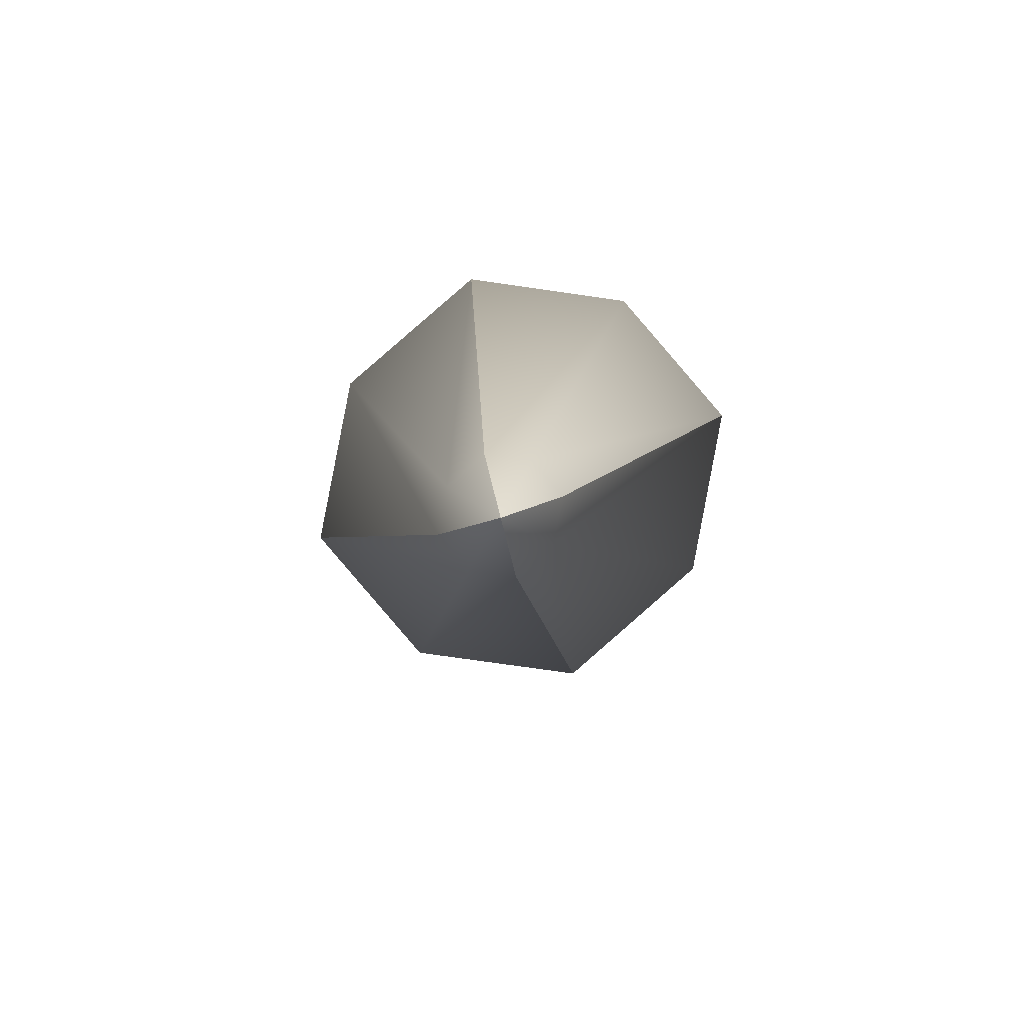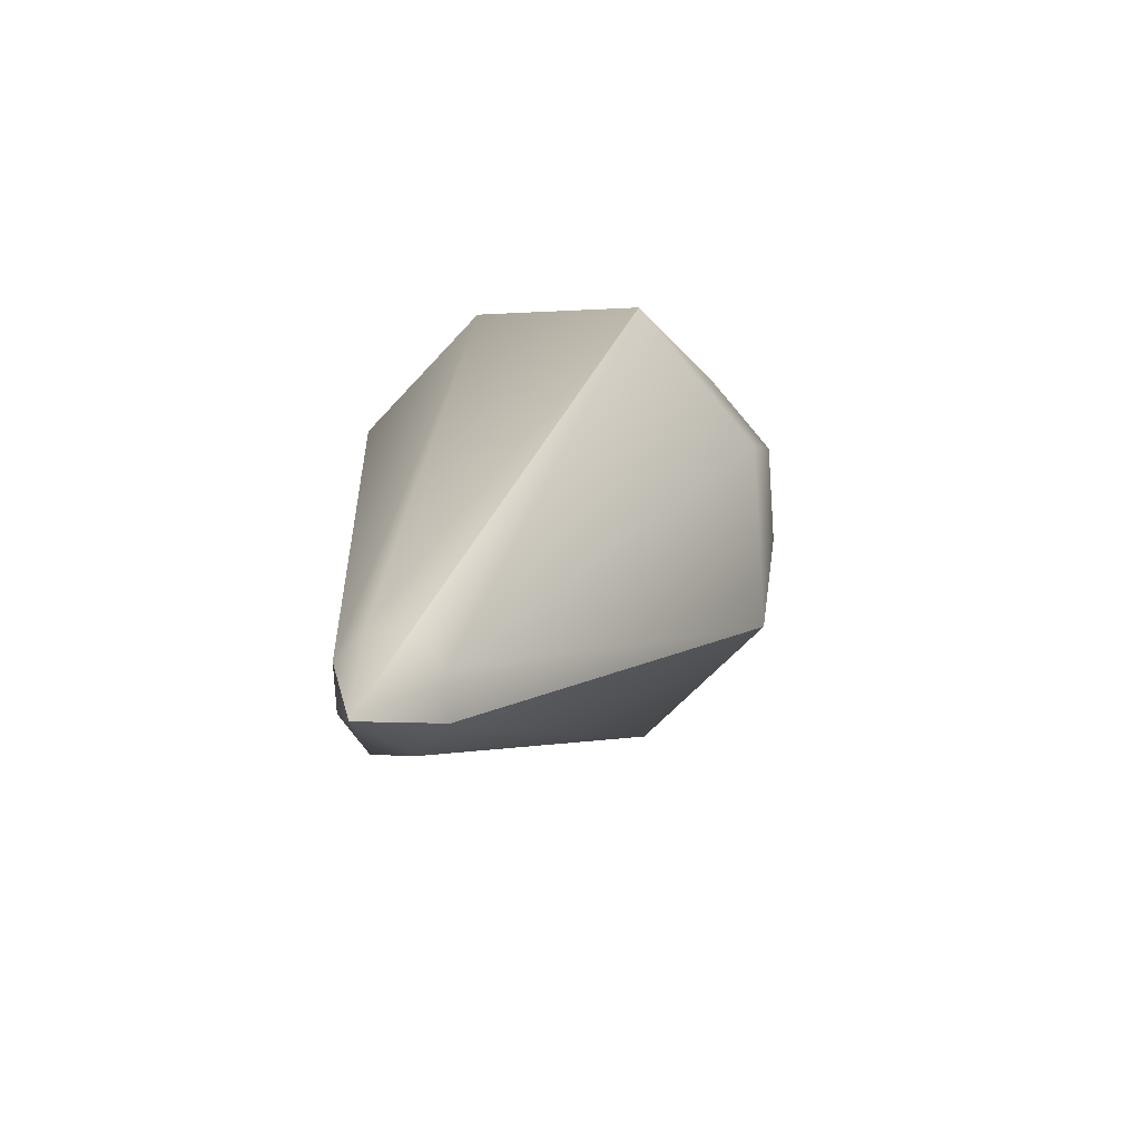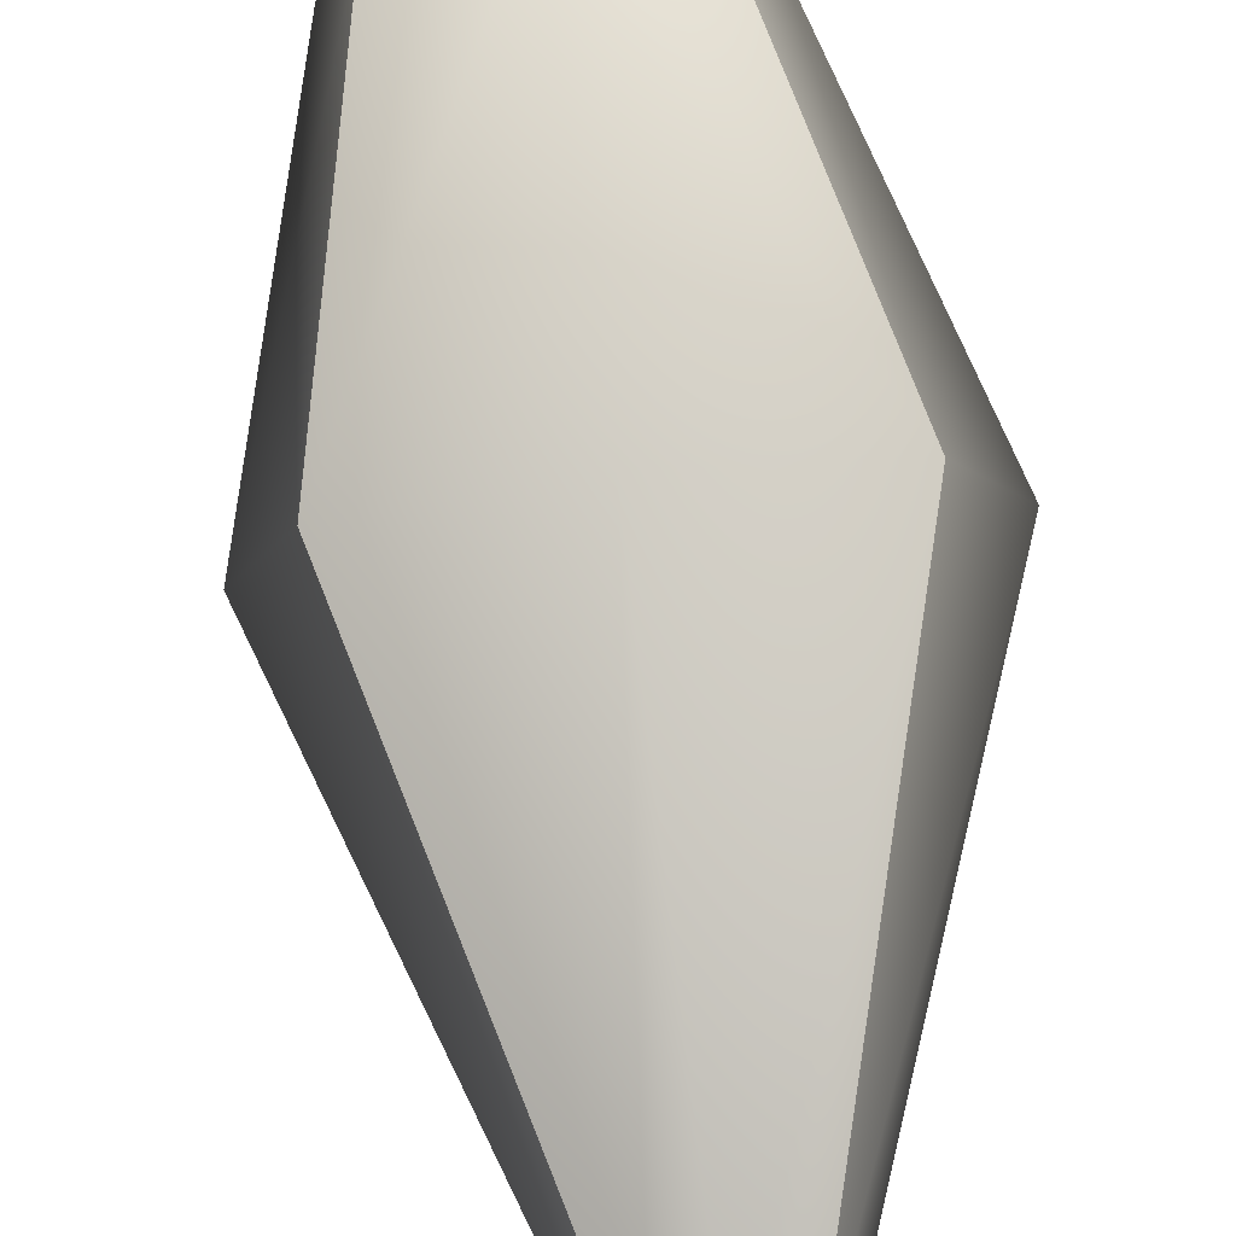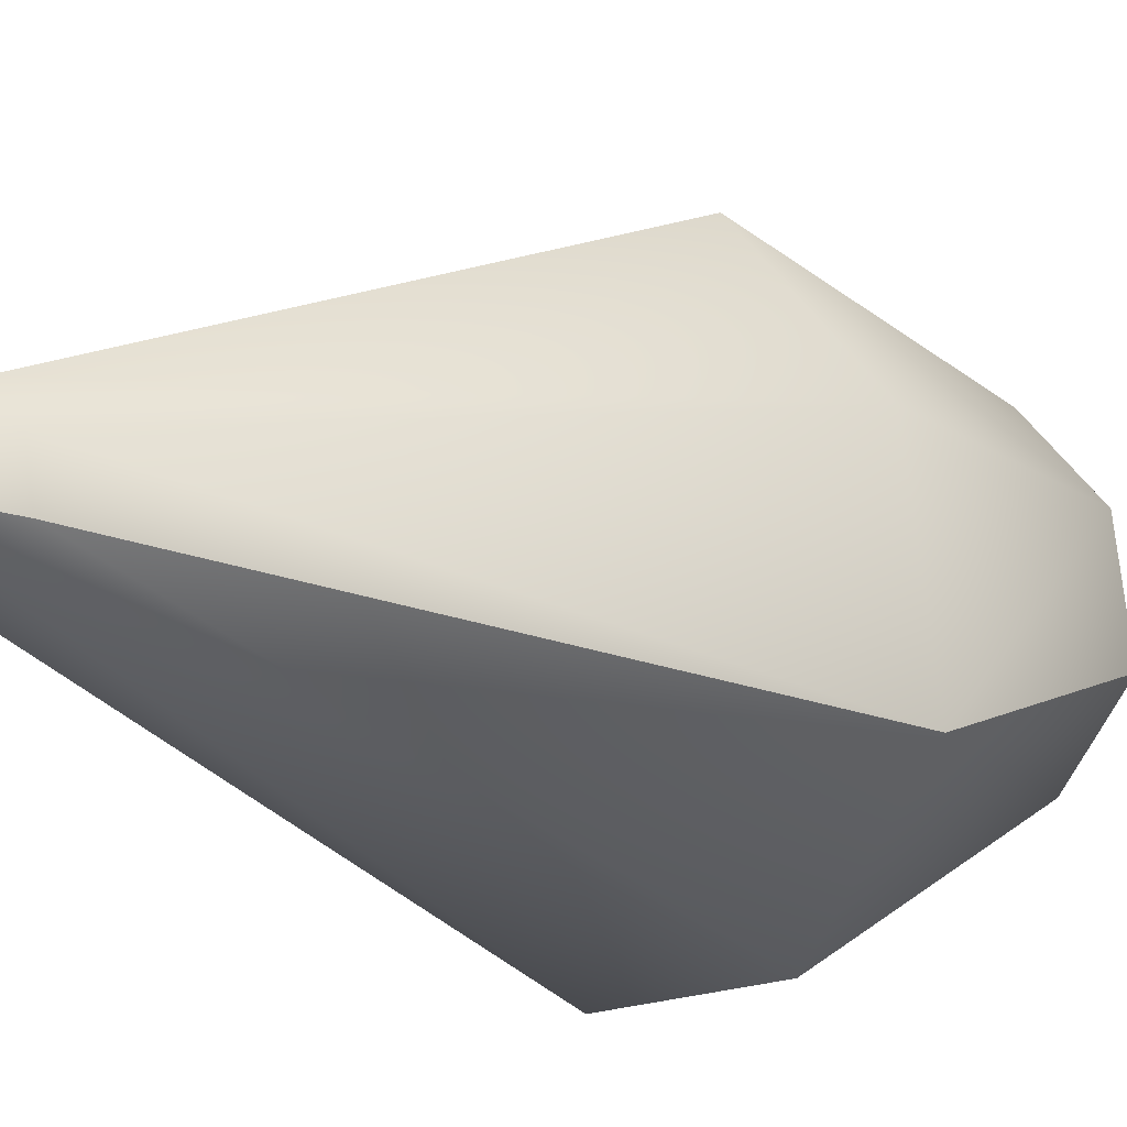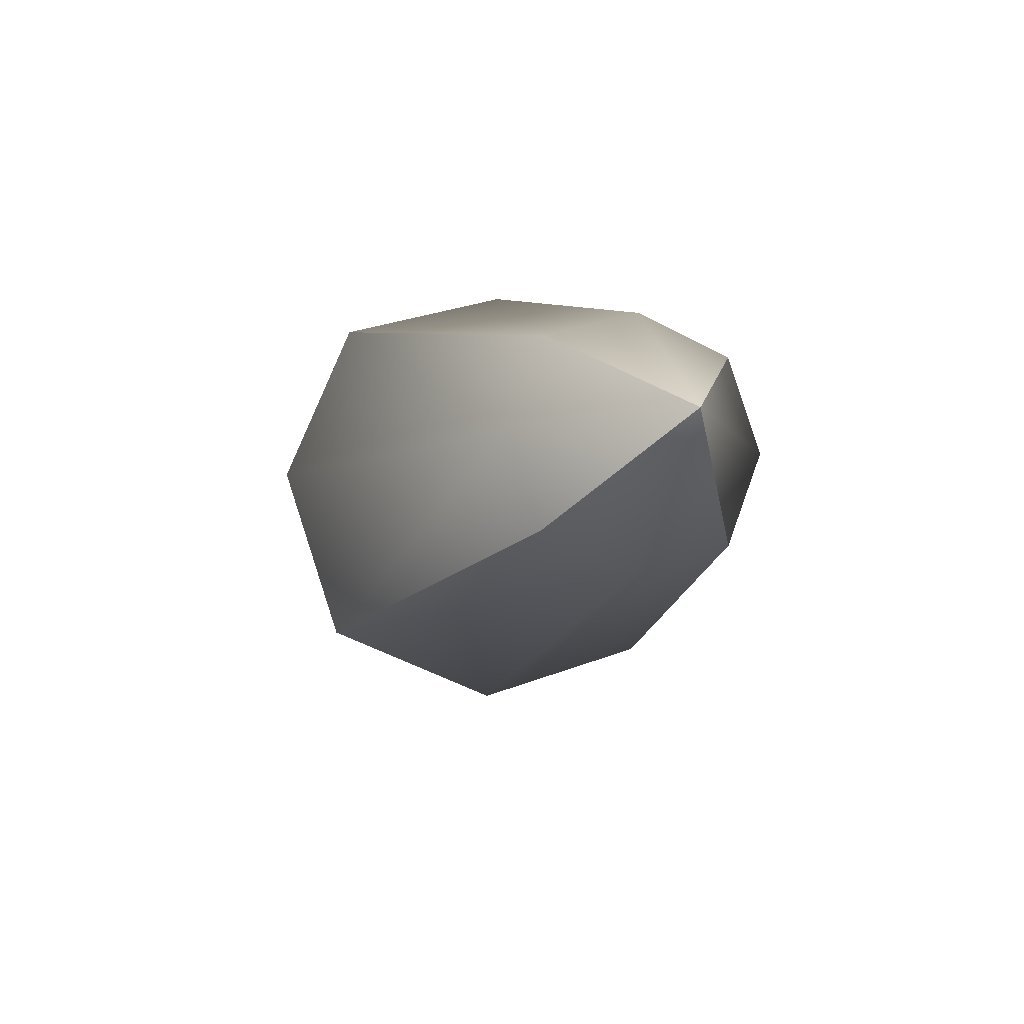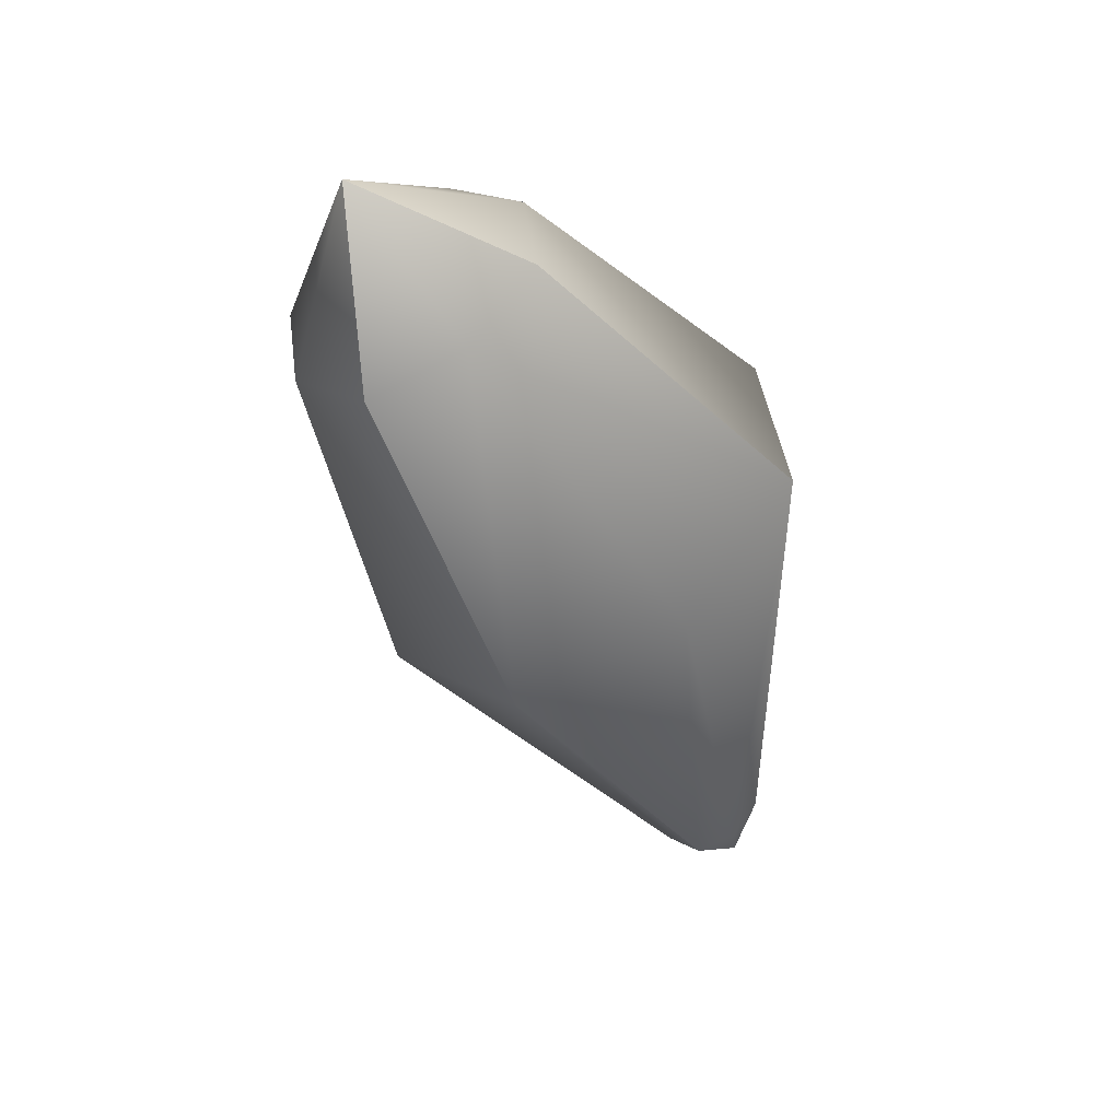
<metadata>
{"format":"obj","ext":"obj","renderer":"f3d","projection":"perspective","resolution":1024,"background":"white","views":[{"elev":-65.5,"azim":147.8,"up":"+Y"},{"elev":-62.4,"azim":-155.8,"up":"+Y"},{"elev":58.9,"azim":6.2,"up":"+Z"},{"elev":-35.2,"azim":63.5,"up":"+Z"},{"elev":67.3,"azim":-94.1,"up":"+Y"},{"elev":44.2,"azim":57.9,"up":"+Y"}]}
</metadata>
<code>
g default
v 10.6 21.09 -3.308
v 10.6 21.39 -4.025
v 9.451 27.66 -0.4426
v 9.43 28.36 -2.115
v 7.749 27.36 -0.6038
v 7.728 28.06 -2.276
v 9.875 20.96 -3.377
v 9.866 21.26 -4.094
v 8.604 27.38 -0.2209
v 8.575 28.34 -2.498
v 10.23 21.38 -4.189
v 10.24 20.97 -3.213
v 10.73 21.26 -3.654
v 10.39 20.46 -3.965
v 9.739 21.09 -3.748
v 7.431 27.66 -1.469
v 8.342 29 -0.9339
v 9.748 28.06 -1.25
v 10.81 24.91 -1.011
v 11.33 25.62 -2.42
v 10.77 26.13 -3.931
v 9.281 26.1 -4.599
v 7.802 25.62 -4.212
v 7.283 24.91 -2.803
v 7.839 24.4 -1.292
v 9.331 24.43 -0.6237
g player3
f 18 20 21 4
f 6 17 10
f 23 24 16 6
f 14 15 8
f 10 22 23 6
f 25 26 9 5
f 17 18 4
f 21 22 10 4
f 2 14 11
f 9 26 19 3
f 1 14 13
f 7 14 12
f 5 16 24 25
f 5 17 16
f 3 17 9
f 19 20 18 3
f 1 13 20 19
f 21 20 13 2
f 2 11 22 21
f 23 22 11 8
f 15 24 23 8
f 25 24 15 7
f 7 12 26 25
f 19 26 12 1
f 3 18 17
f 17 4 10
f 16 17 6
f 9 17 5
f 13 14 2
f 12 14 1
f 7 15 14
f 14 8 11

</code>
